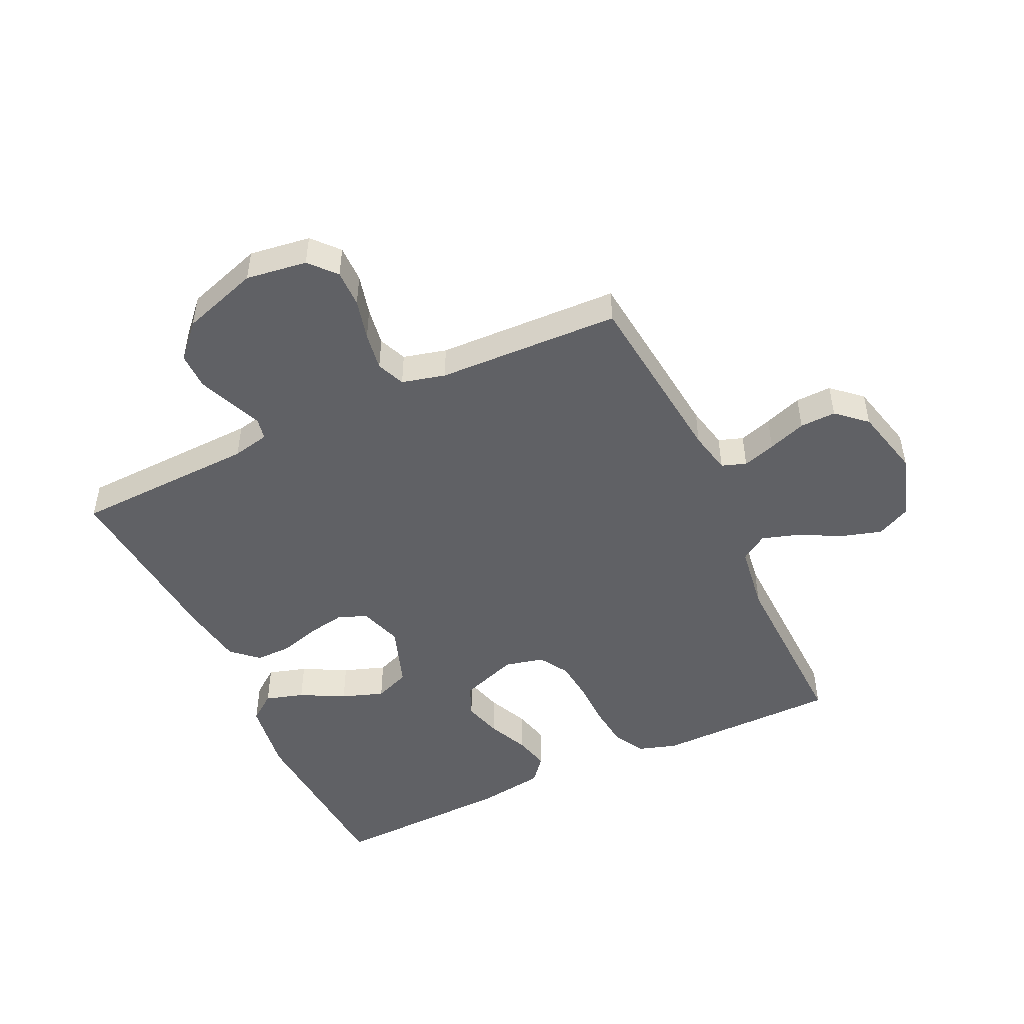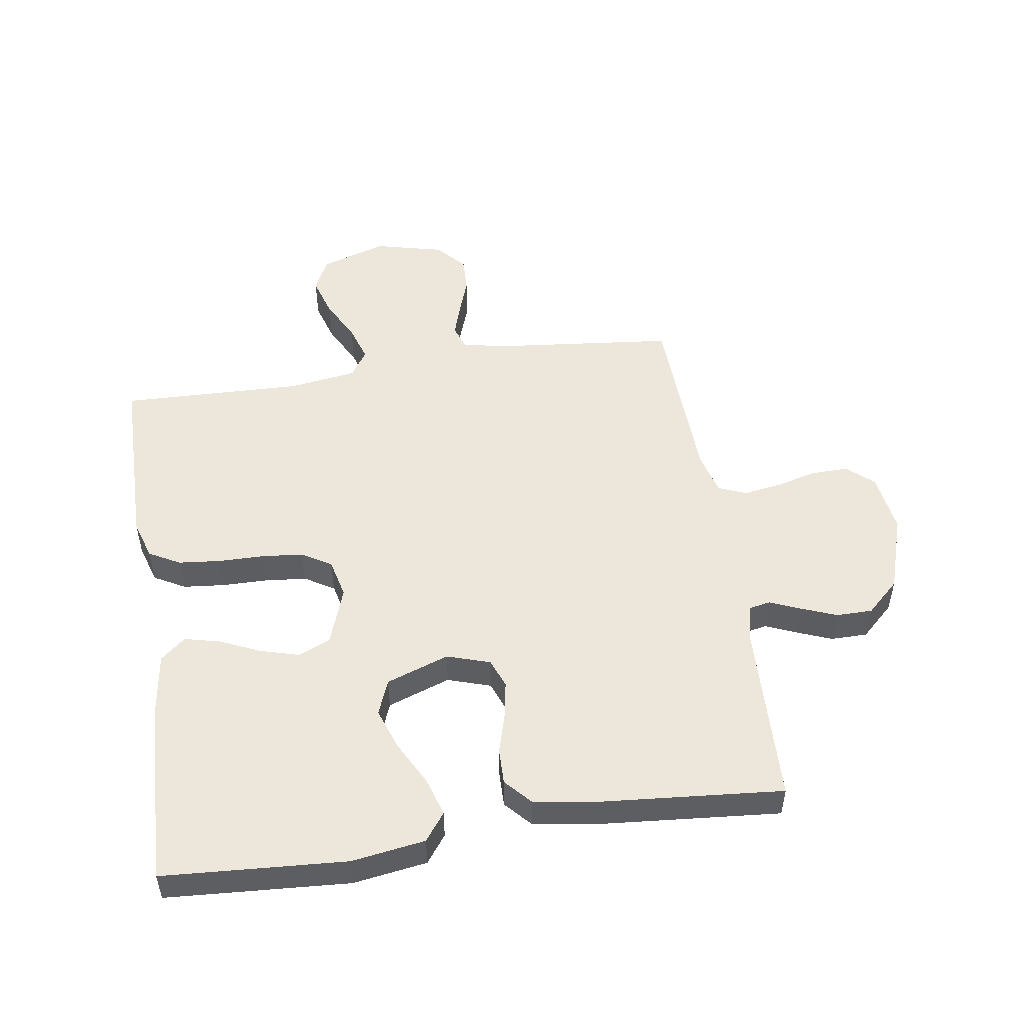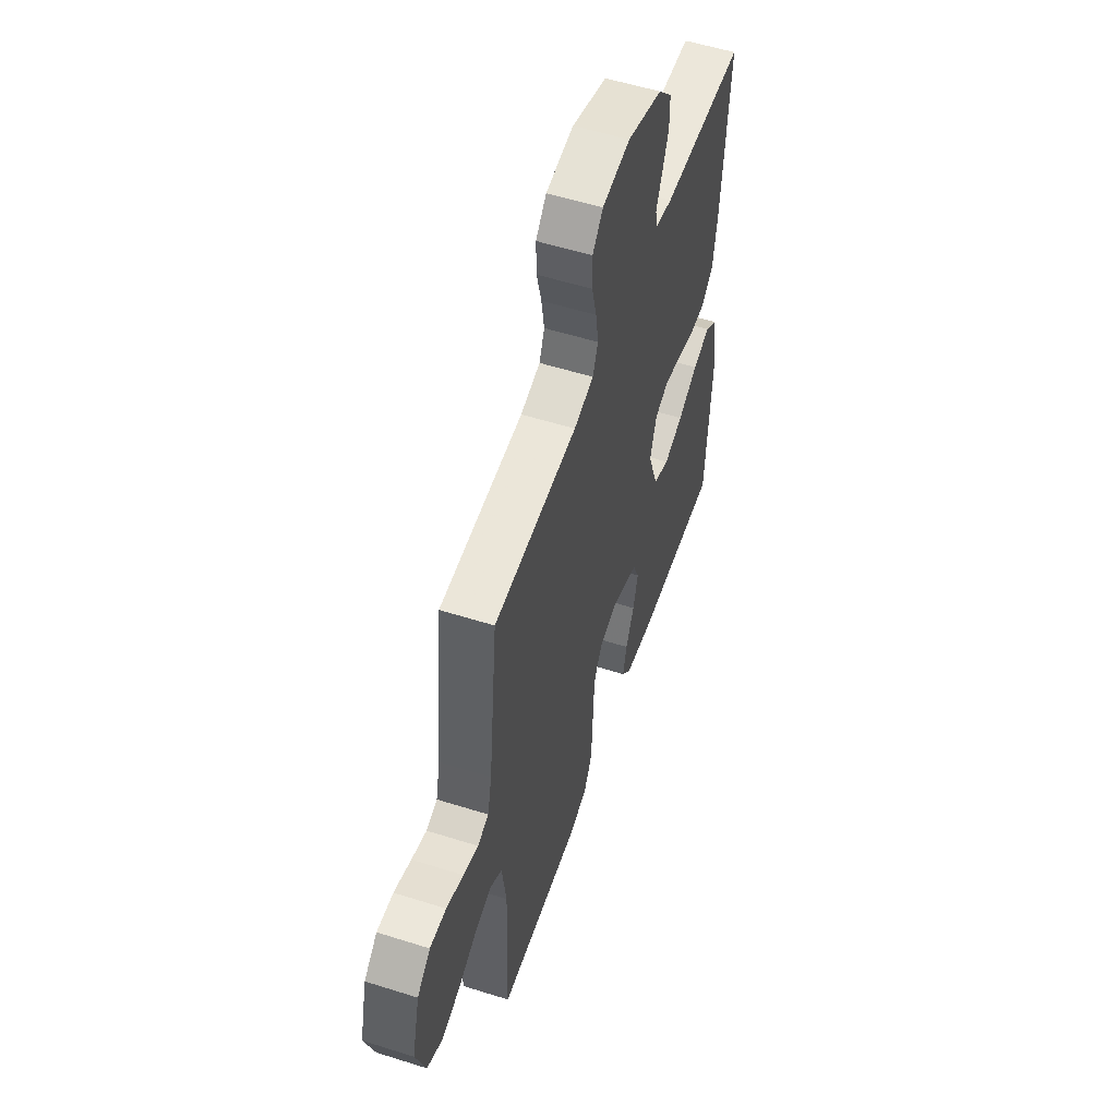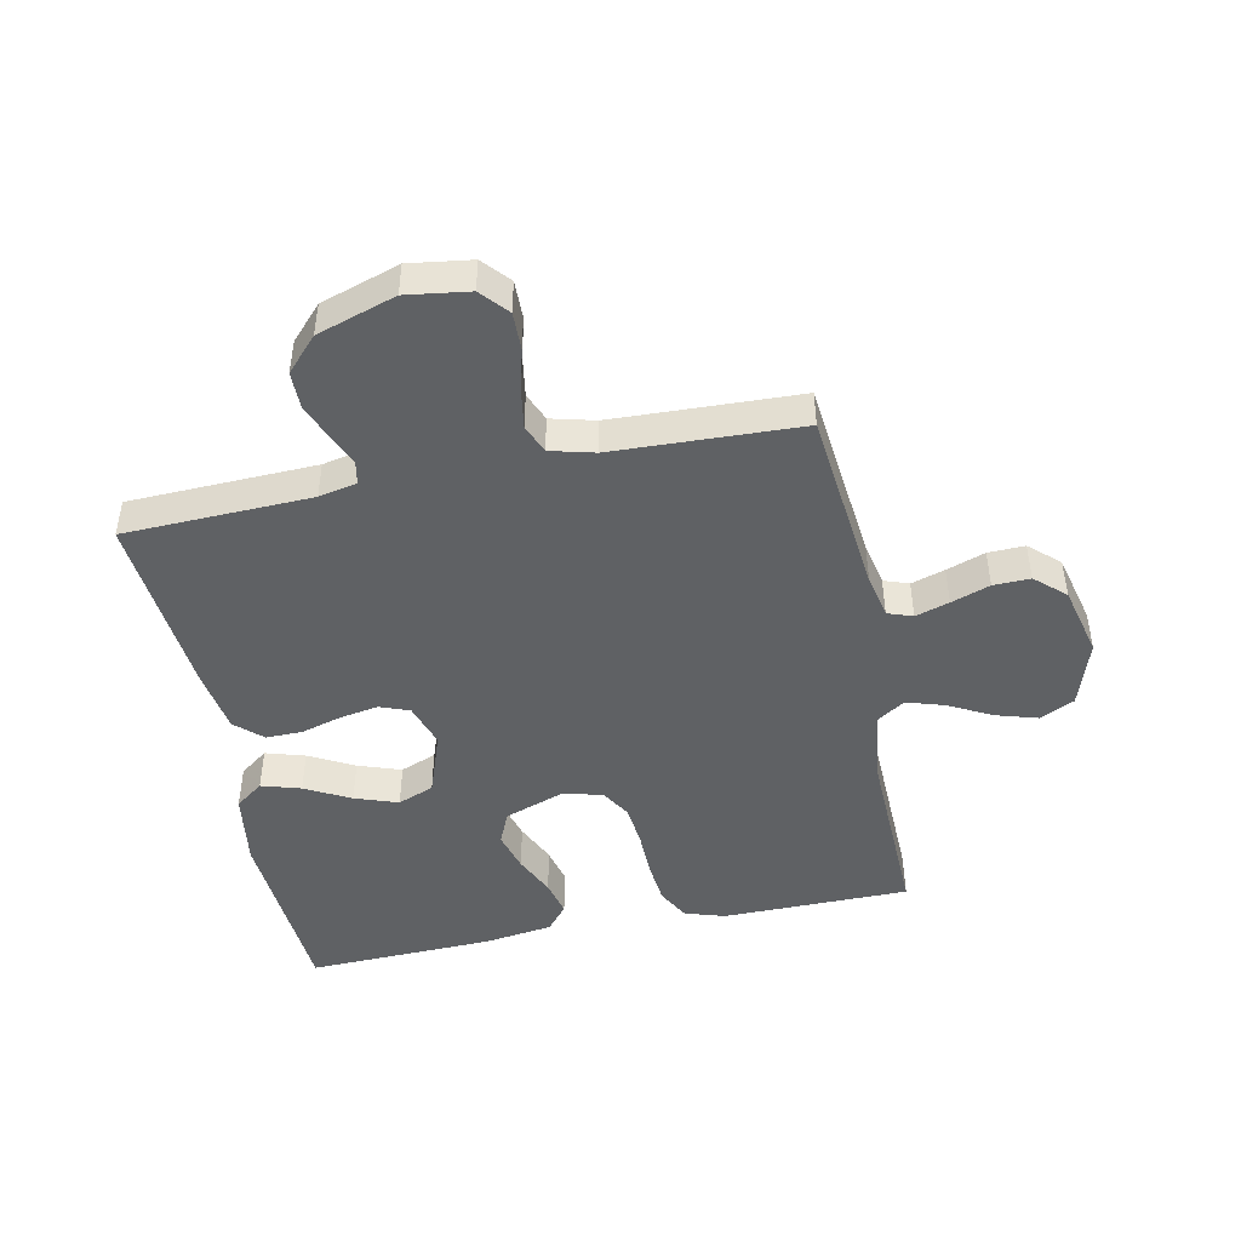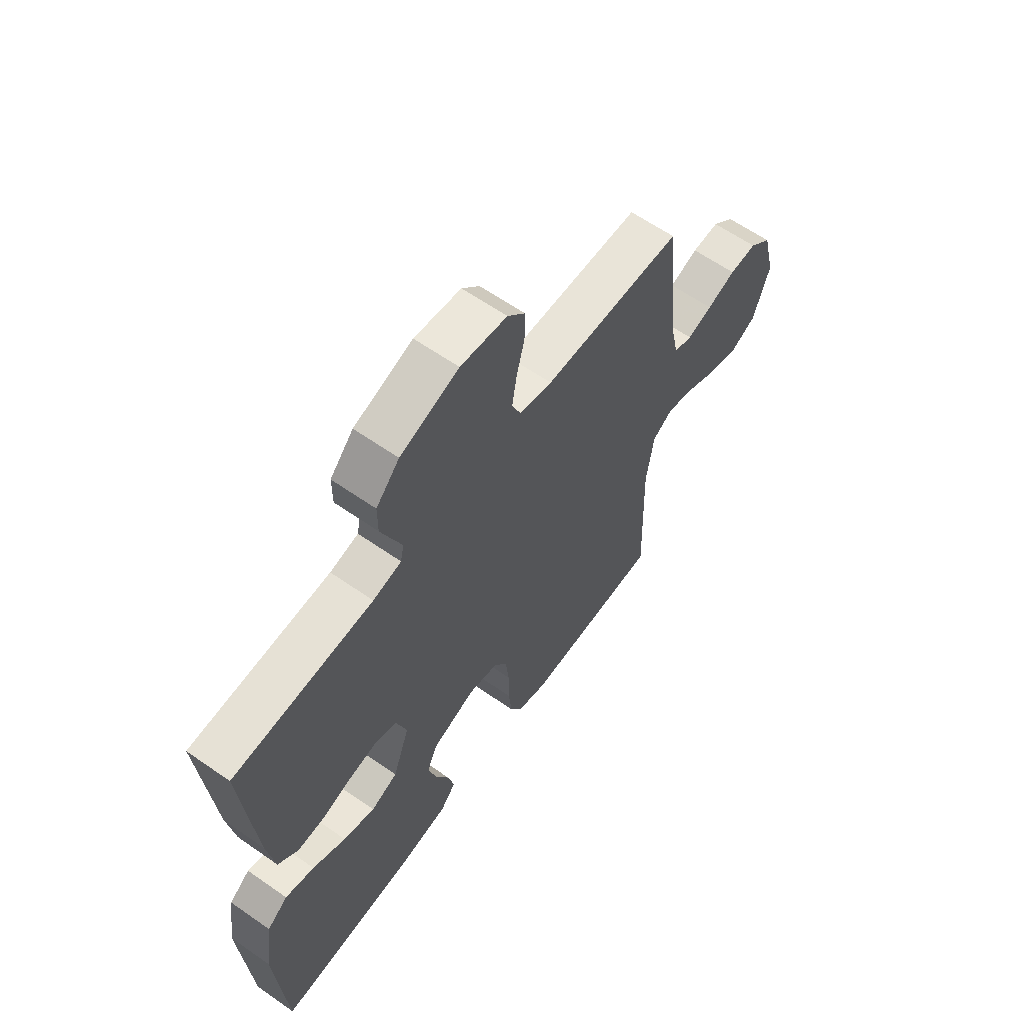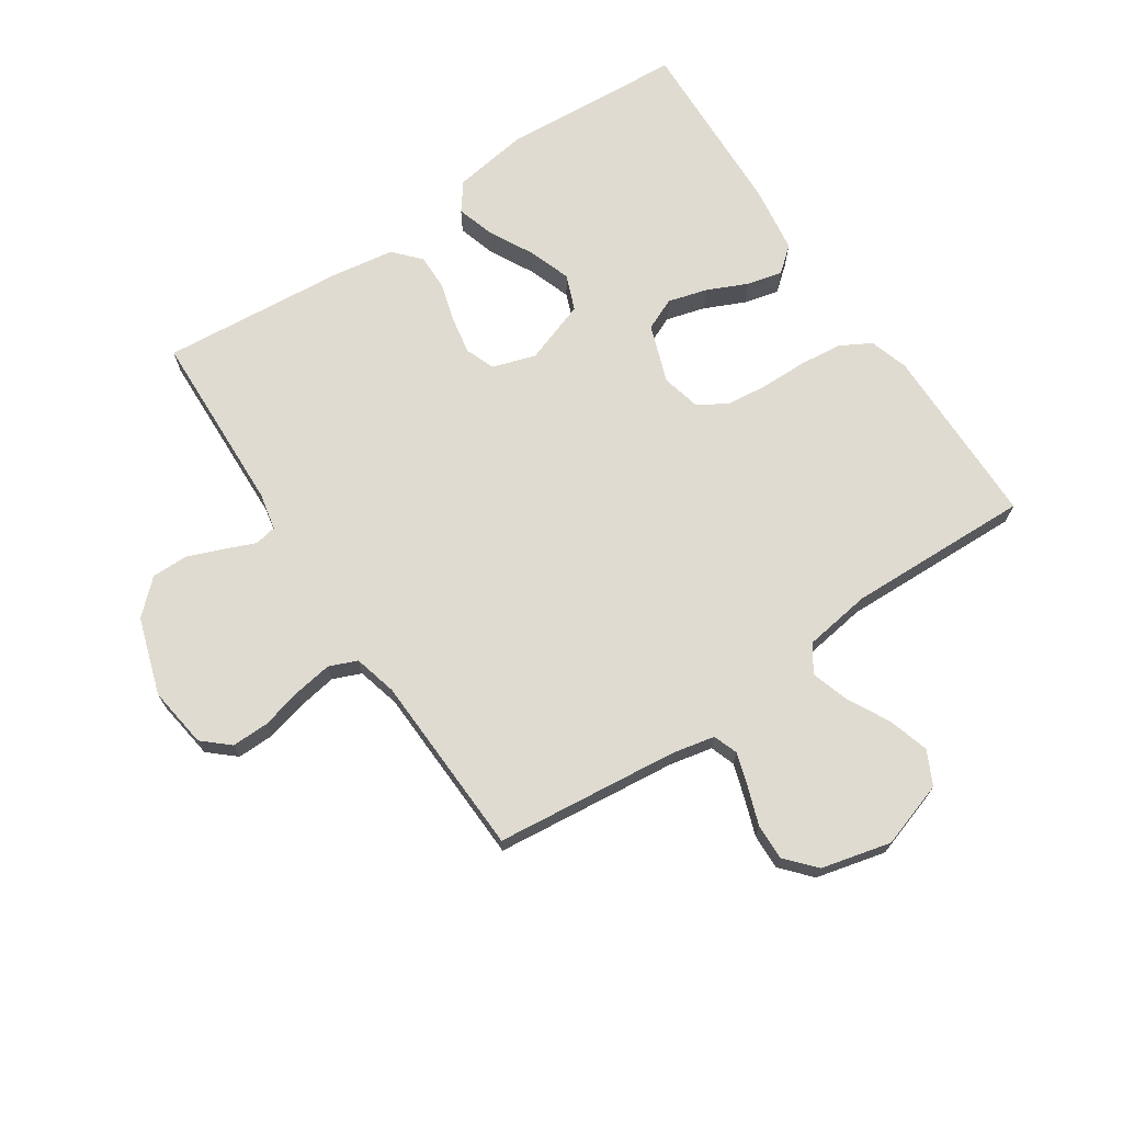
<metadata>
{"format":"obj","ext":"obj","renderer":"f3d","projection":"perspective","resolution":1024,"background":"white","views":[{"elev":-48.6,"azim":25.2,"up":"+Y"},{"elev":51.2,"azim":-98.8,"up":"+Y"},{"elev":55.0,"azim":108.5,"up":"+Z"},{"elev":-46.2,"azim":11.5,"up":"+Y"},{"elev":62.3,"azim":-54.7,"up":"+Z"},{"elev":70.2,"azim":56.2,"up":"+Y"}]}
</metadata>
<code>
v -0.5 0.07 -0.5
v -0.52 0.07 -0.2
v -0.502 0.07 -0.079
v -0.457 0.07 -0.045
v -0.394 0.07 -0.064
v -0.322 0.07 -0.102
v -0.253 0.07 -0.126
v -0.195 0.07 -0.103
v -0.159 0.07 0
v -0.182 0.07 0.071
v -0.23 0.07 0.089
v -0.291 0.07 0.078
v -0.356 0.07 0.059
v -0.415 0.07 0.058
v -0.458 0.07 0.097
v -0.474 0.07 0.2
v -0.5 0.07 0.5
v -0.2 0.07 0.511
v -0.139 0.07 0.524
v -0.132 0.07 0.56
v -0.153 0.07 0.61
v -0.176 0.07 0.668
v -0.176 0.07 0.728
v -0.126 0.07 0.782
v 0 0.07 0.823
v 0.1 0.07 0.809
v 0.138 0.07 0.766
v 0.137 0.07 0.705
v 0.12 0.07 0.638
v 0.11 0.07 0.575
v 0.129 0.07 0.529
v 0.2 0.07 0.511
v 0.5 0.07 0.5
v 0.532 0.07 0.2
v 0.547 0.07 0.13
v 0.587 0.07 0.116
v 0.641 0.07 0.133
v 0.703 0.07 0.155
v 0.762 0.07 0.157
v 0.81 0.07 0.114
v 0.838 0.07 0
v 0.803 0.07 -0.108
v 0.748 0.07 -0.135
v 0.681 0.07 -0.115
v 0.612 0.07 -0.079
v 0.551 0.07 -0.06
v 0.507 0.07 -0.089
v 0.491 0.07 -0.2
v 0.5 0.07 -0.5
v 0.2 0.07 -0.503
v 0.136 0.07 -0.483
v 0.108 0.07 -0.432
v 0.101 0.07 -0.363
v 0.1 0.07 -0.287
v 0.093 0.07 -0.22
v 0.064 0.07 -0.172
v 0 0.07 -0.157
v -0.095 0.07 -0.191
v -0.118 0.07 -0.244
v -0.1 0.07 -0.308
v -0.07 0.07 -0.374
v -0.056 0.07 -0.432
v -0.09 0.07 -0.473
v -0.2 0.07 -0.489
v -0.5 0 -0.5
v -0.52 0 -0.2
v -0.502 0 -0.079
v -0.457 0 -0.045
v -0.394 0 -0.064
v -0.322 0 -0.102
v -0.253 0 -0.126
v -0.195 0 -0.103
v -0.159 0 0
v -0.182 0 0.071
v -0.23 0 0.089
v -0.291 0 0.078
v -0.356 0 0.059
v -0.415 0 0.058
v -0.458 0 0.097
v -0.474 0 0.2
v -0.5 0 0.5
v -0.2 0 0.511
v -0.139 0 0.524
v -0.132 0 0.56
v -0.153 0 0.61
v -0.176 0 0.668
v -0.176 0 0.728
v -0.126 0 0.782
v 0 0 0.823
v 0.1 0 0.809
v 0.138 0 0.766
v 0.137 0 0.705
v 0.12 0 0.638
v 0.11 0 0.575
v 0.129 0 0.529
v 0.2 0 0.511
v 0.5 0 0.5
v 0.532 0 0.2
v 0.547 0 0.13
v 0.587 0 0.116
v 0.641 0 0.133
v 0.703 0 0.155
v 0.762 0 0.157
v 0.81 0 0.114
v 0.838 0 0
v 0.803 0 -0.108
v 0.748 0 -0.135
v 0.681 0 -0.115
v 0.612 0 -0.079
v 0.551 0 -0.06
v 0.507 0 -0.089
v 0.491 0 -0.2
v 0.5 0 -0.5
v 0.2 0 -0.503
v 0.136 0 -0.483
v 0.108 0 -0.432
v 0.101 0 -0.363
v 0.1 0 -0.287
v 0.093 0 -0.22
v 0.064 0 -0.172
v 0 0 -0.157
v -0.095 0 -0.191
v -0.118 0 -0.244
v -0.1 0 -0.308
v -0.07 0 -0.374
v -0.056 0 -0.432
v -0.09 0 -0.473
v -0.2 0 -0.489
f 60 61 62 63
f 59 60 63 64
f 51 52 53 54
f 51 54 55
f 48 49 50 51
f 47 48 51 55
f 46 47 55 56
f 42 43 44 45
f 42 45 46
f 41 42 46
f 40 41 46
f 37 38 39 40
f 36 37 40 46
f 35 36 46 56
f 32 33 34
f 31 32 34 35
f 26 27 28 29
f 26 29 30
f 25 26 30
f 24 25 30 31
f 20 21 22 23
f 20 23 24 31
f 15 16 17 18
f 15 18 19
f 12 13 14 15
f 11 12 15 19
f 10 11 19
f 9 10 19 20
f 3 4 5 6
f 3 6 7
f 2 3 7
f 59 64 1 2
f 58 59 2 7
f 57 58 7 8
f 56 57 8 9
f 31 35 56
f 9 20 31 56
f 127 126 125 124
f 128 127 124 123
f 118 117 116 115
f 119 118 115
f 115 114 113 112
f 119 115 112 111
f 120 119 111 110
f 109 108 107 106
f 110 109 106
f 110 106 105
f 110 105 104
f 104 103 102 101
f 110 104 101 100
f 120 110 100 99
f 98 97 96
f 99 98 96 95
f 93 92 91 90
f 94 93 90
f 94 90 89
f 95 94 89 88
f 87 86 85 84
f 95 88 87 84
f 82 81 80 79
f 83 82 79
f 79 78 77 76
f 83 79 76 75
f 83 75 74
f 84 83 74 73
f 70 69 68 67
f 71 70 67
f 71 67 66
f 66 65 128 123
f 71 66 123 122
f 72 71 122 121
f 73 72 121 120
f 120 99 95
f 120 95 84 73
f 1 65 66 2
f 2 66 67 3
f 3 67 68 4
f 4 68 69 5
f 5 69 70 6
f 6 70 71 7
f 7 71 72 8
f 8 72 73 9
f 9 73 74 10
f 10 74 75 11
f 11 75 76 12
f 12 76 77 13
f 13 77 78 14
f 14 78 79 15
f 15 79 80 16
f 16 80 81 17
f 17 81 82 18
f 18 82 83 19
f 19 83 84 20
f 20 84 85 21
f 21 85 86 22
f 22 86 87 23
f 23 87 88 24
f 24 88 89 25
f 25 89 90 26
f 26 90 91 27
f 27 91 92 28
f 28 92 93 29
f 29 93 94 30
f 30 94 95 31
f 31 95 96 32
f 32 96 97 33
f 33 97 98 34
f 34 98 99 35
f 35 99 100 36
f 36 100 101 37
f 37 101 102 38
f 38 102 103 39
f 39 103 104 40
f 40 104 105 41
f 41 105 106 42
f 42 106 107 43
f 43 107 108 44
f 44 108 109 45
f 45 109 110 46
f 46 110 111 47
f 47 111 112 48
f 48 112 113 49
f 49 113 114 50
f 50 114 115 51
f 51 115 116 52
f 52 116 117 53
f 53 117 118 54
f 54 118 119 55
f 55 119 120 56
f 56 120 121 57
f 57 121 122 58
f 58 122 123 59
f 59 123 124 60
f 60 124 125 61
f 61 125 126 62
f 62 126 127 63
f 63 127 128 64
f 64 128 65 1

</code>
